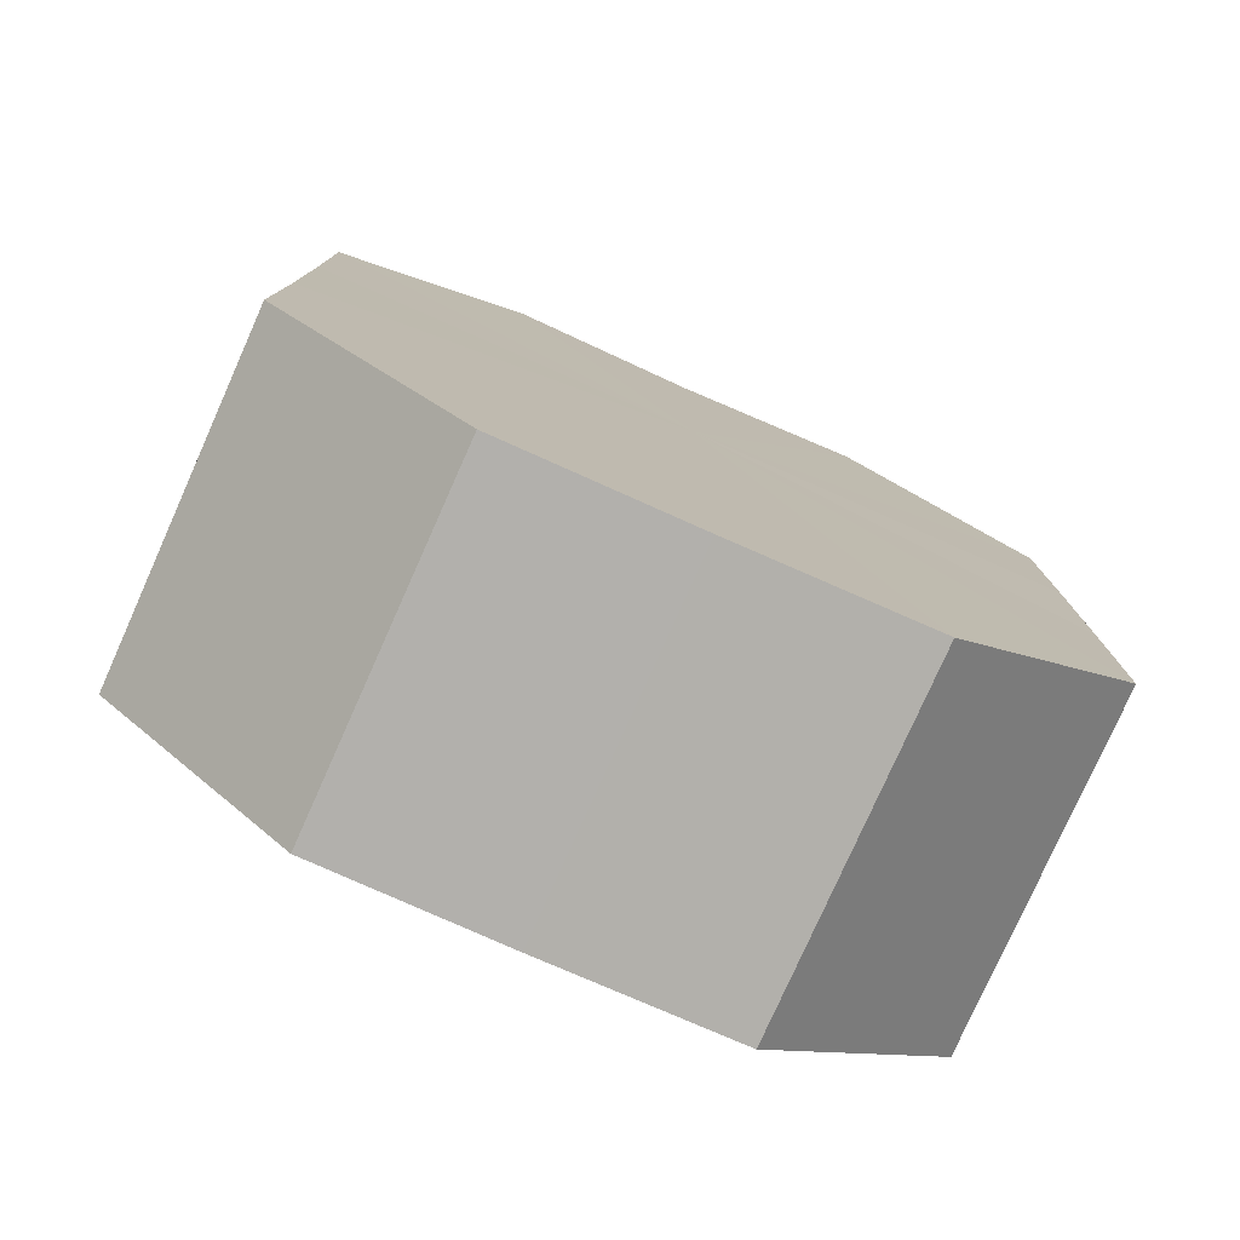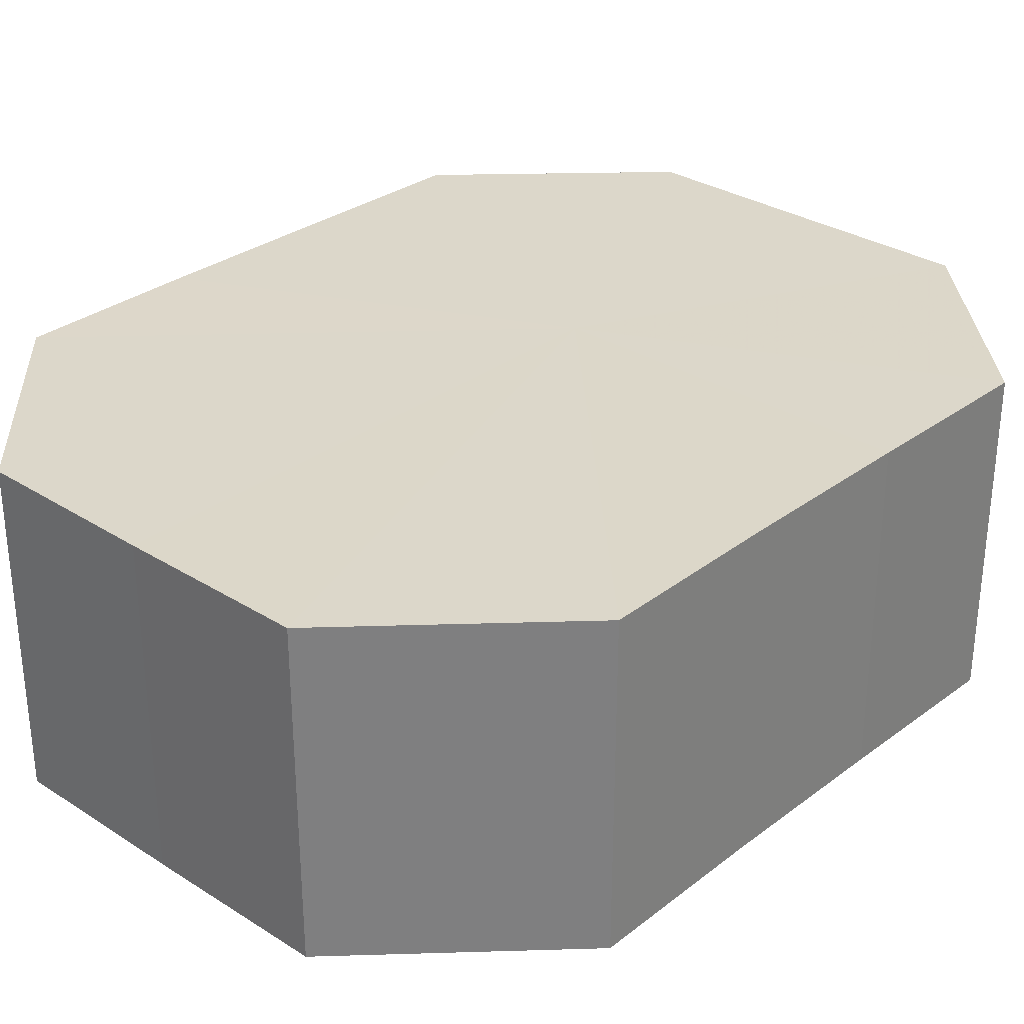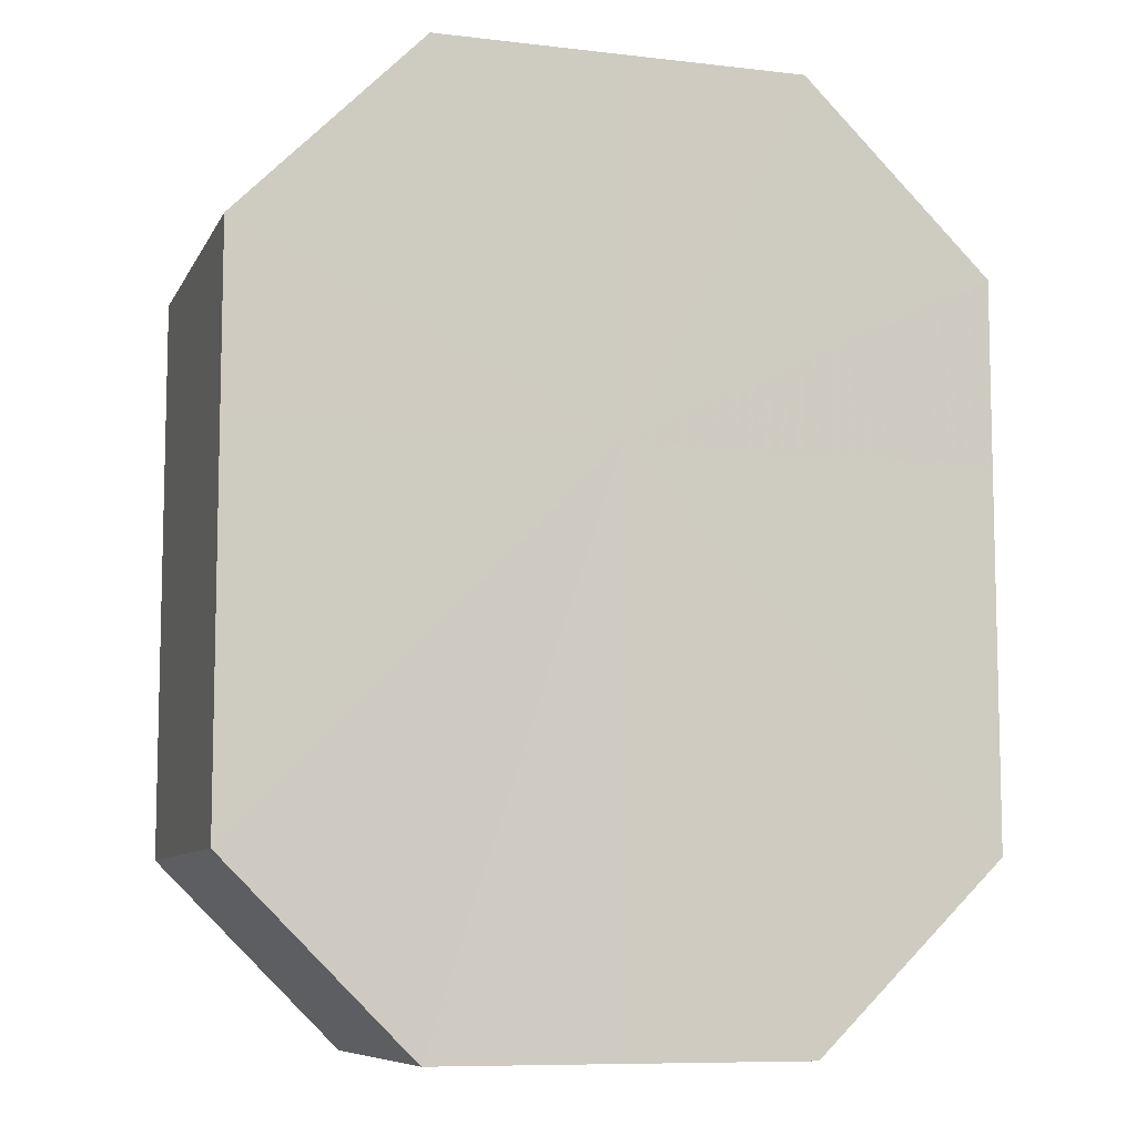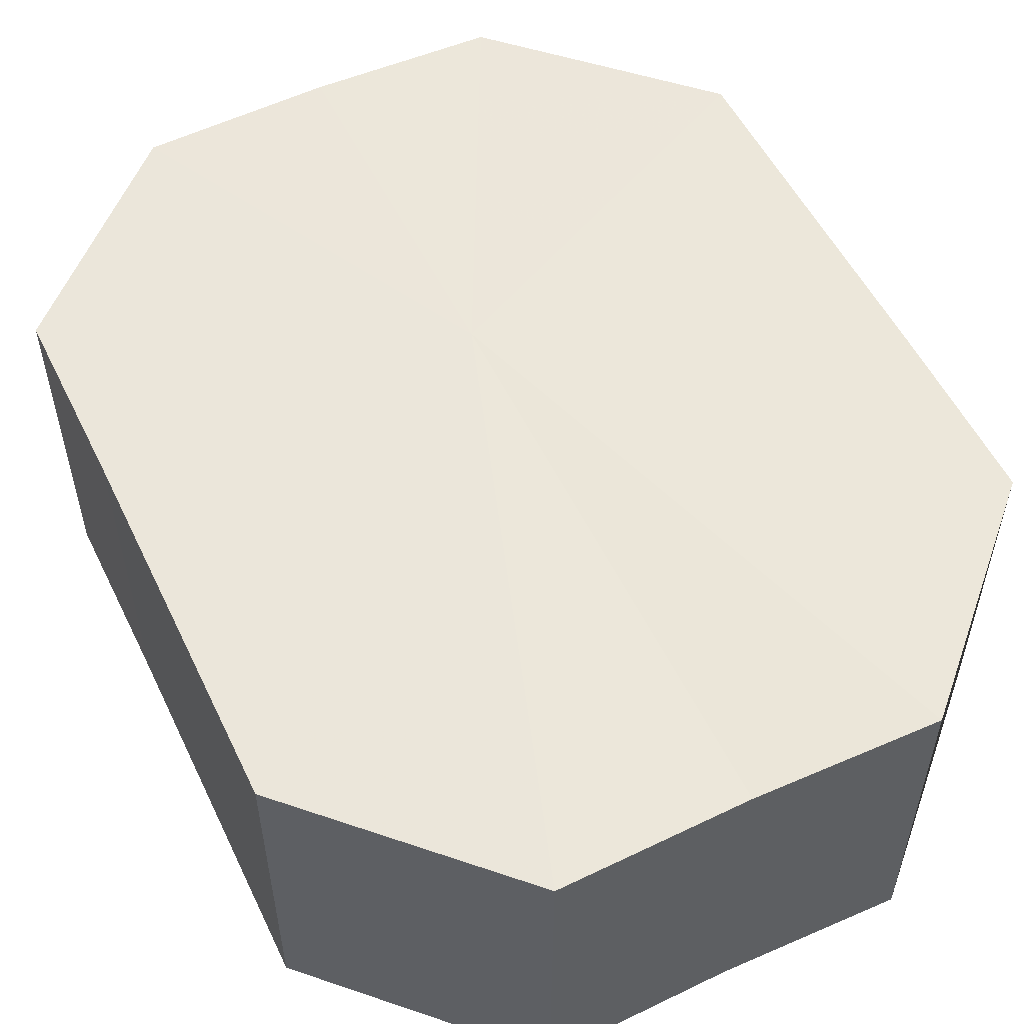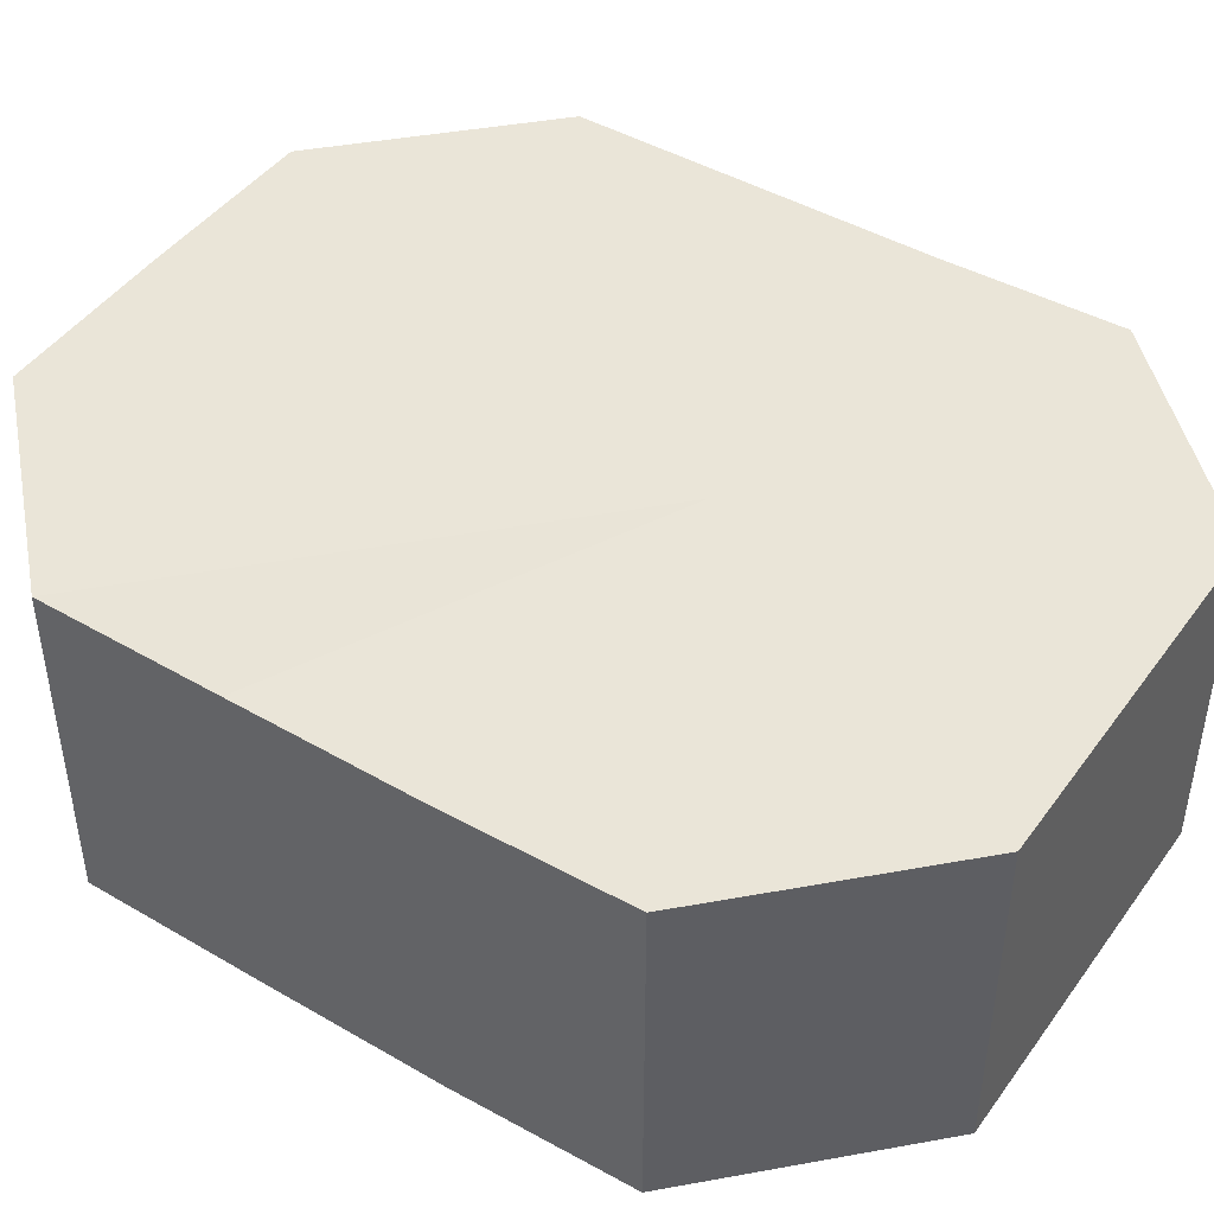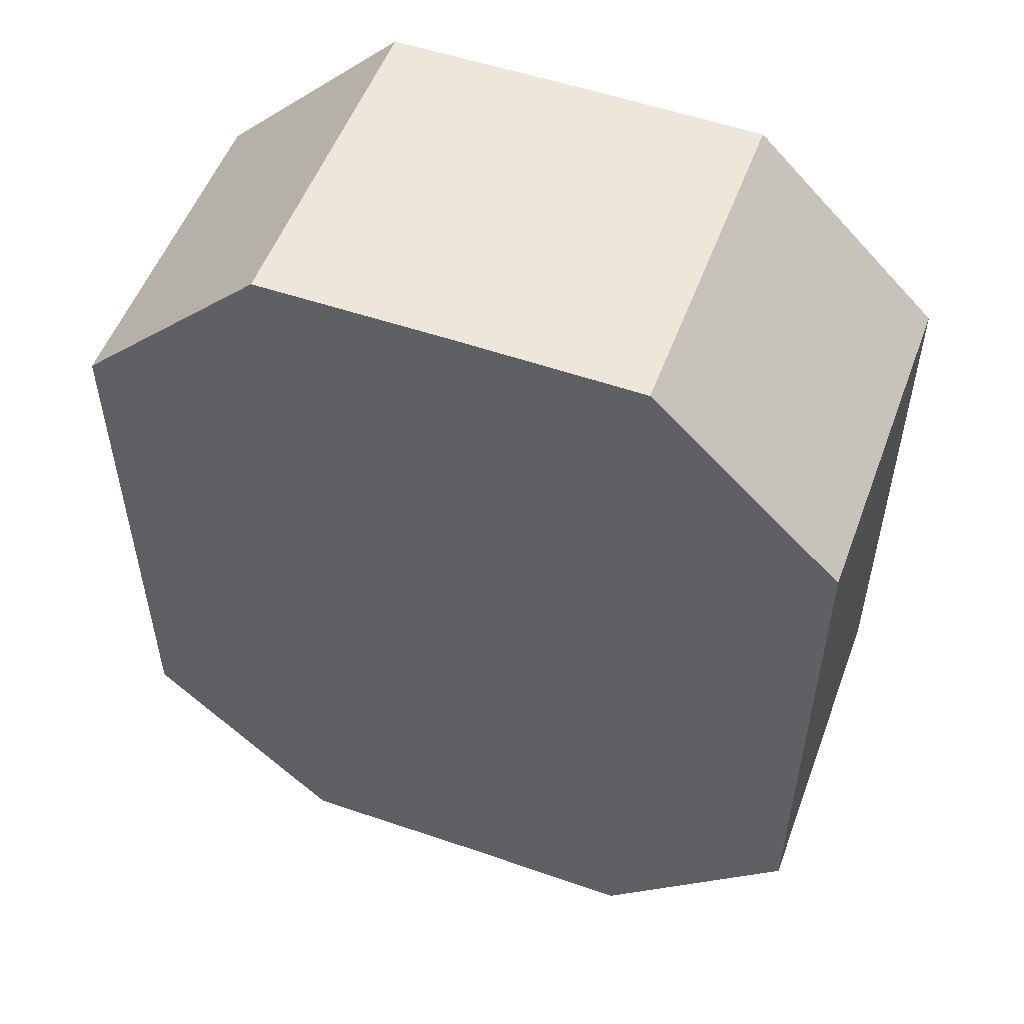
<metadata>
{"format":"obj","ext":"obj","renderer":"f3d","projection":"perspective","resolution":1024,"background":"white","views":[{"elev":-78.6,"azim":156.1,"up":"+Y"},{"elev":30.5,"azim":42.5,"up":"+Z"},{"elev":-8.4,"azim":-17.5,"up":"+Y"},{"elev":54.3,"azim":-25.6,"up":"+Z"},{"elev":44.8,"azim":123.5,"up":"+Z"},{"elev":53.4,"azim":20.1,"up":"+Y"}]}
</metadata>
<code>
o 21732
v 2229 1873 9
v 2229 1873 9
v 2229 1873 8.982
v 2229 1873 9
v 2229 1873 8.982
v 2229 1873 9
v 2229 1873 8.982
v 2229 1873 9
v 2229 1873 8.982
v 2229 1873 9
v 2229 1873 8.982
v 2229 1873 9
v 2229 1873 8.982
v 2229 1873 9
v 2229 1873 8.982
v 2229 1873 9
v 2229 1873 8.982
v 2229 1873 9
v 2229 1873 8.982
v 2229 1873 9
v 2229 1873 8.982
v 2229 1873 9
v 2229 1873 8.982
v 2229 1873 9
v 2229 1873 8.982
v 2229 1873 9
v 2229 1873 8.982
v 2229 1873 8.982
v 2229 1873 8.982
v 2229 1873 9
v 2229 1873 8.982
v 2229 1873 9
v 2229 1873 8.982
v 2229 1873 8.982
v 2229 1873 9
v 2229 1873 8.982
v 2229 1873 9
v 2229 1873 9
v 2229 1873 8.982
v 2229 1873 8.982
v 2229 1873 9
v 2229 1873 8.982
v 2229 1873 9
v 2229 1873 9
v 2229 1873 8.982
v 2229 1873 8.982
v 2229 1873 9
v 2229 1873 8.982
v 2229 1873 9
v 2229 1873 9
v 2229 1873 8.982
v 2229 1873 8.982
v 2229 1873 9
v 2229 1873 8.982
v 2229 1873 9
v 2229 1873 9
v 2229 1873 9
v 2229 1873 9
v 2229 1873 9
v 2229 1873 9
v 2229 1873 9
v 2229 1873 9
v 2229 1873 9
v 2229 1873 9
v 2229 1873 9
v 2229 1873 9
v 2229 1873 9
v 2229 1873 9
v 2229 1873 9
v 2229 1873 9
v 2229 1873 9
v 2229 1873 8.982
v 2229 1873 8.982
v 2229 1873 8.982
v 2229 1873 8.982
v 2229 1873 8.982
v 2229 1873 8.982
v 2229 1873 8.982
v 2229 1873 8.982
v 2229 1873 8.982
v 2229 1873 8.982
v 2229 1873 8.982
v 2229 1873 8.982
v 2229 1873 8.982
v 2229 1873 8.982
v 2229 1873 8.982
f 1 2 3
f 2 4 5
f 6 1 7
f 4 8 9
f 10 6 11
f 8 12 13
f 14 10 15
f 12 16 17
f 18 14 19
f 16 20 21
f 22 18 23
f 20 24 25
f 26 22 27
f 24 26 28
f 29 30 31
f 31 32 33
f 34 35 29
f 36 37 34
f 33 38 39
f 40 41 36
f 42 43 40
f 39 44 45
f 46 47 42
f 48 49 46
f 45 50 51
f 52 53 48
f 54 55 52
f 51 56 54
f 57 58 59
f 57 60 58
f 57 59 61
f 57 62 60
f 57 61 63
f 57 64 62
f 57 63 65
f 57 66 64
f 57 65 67
f 57 68 66
f 57 67 69
f 57 70 68
f 57 69 71
f 57 71 70
f 72 73 74
f 72 75 73
f 72 74 76
f 72 77 75
f 72 76 78
f 72 79 77
f 72 78 80
f 72 81 79
f 72 80 82
f 72 83 81
f 72 82 84
f 72 85 83
f 72 84 86
f 72 86 85

</code>
